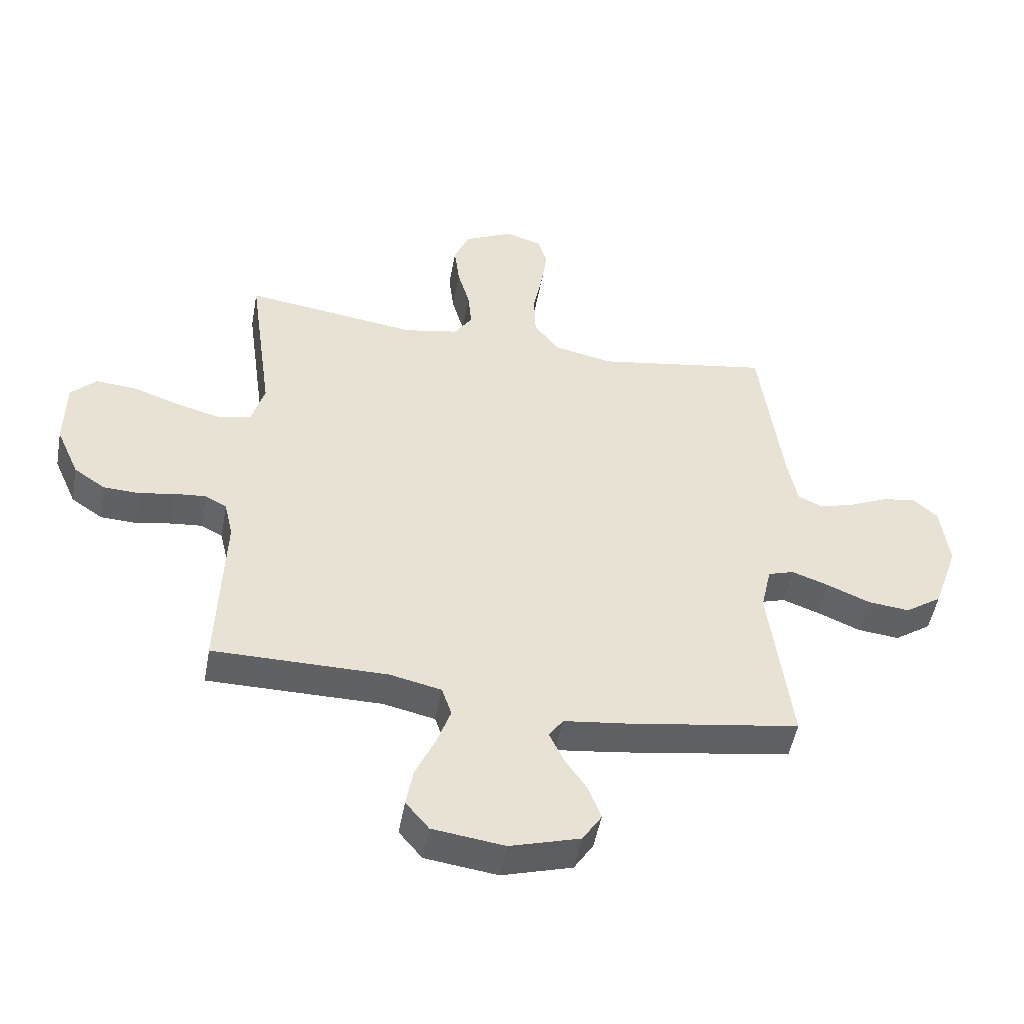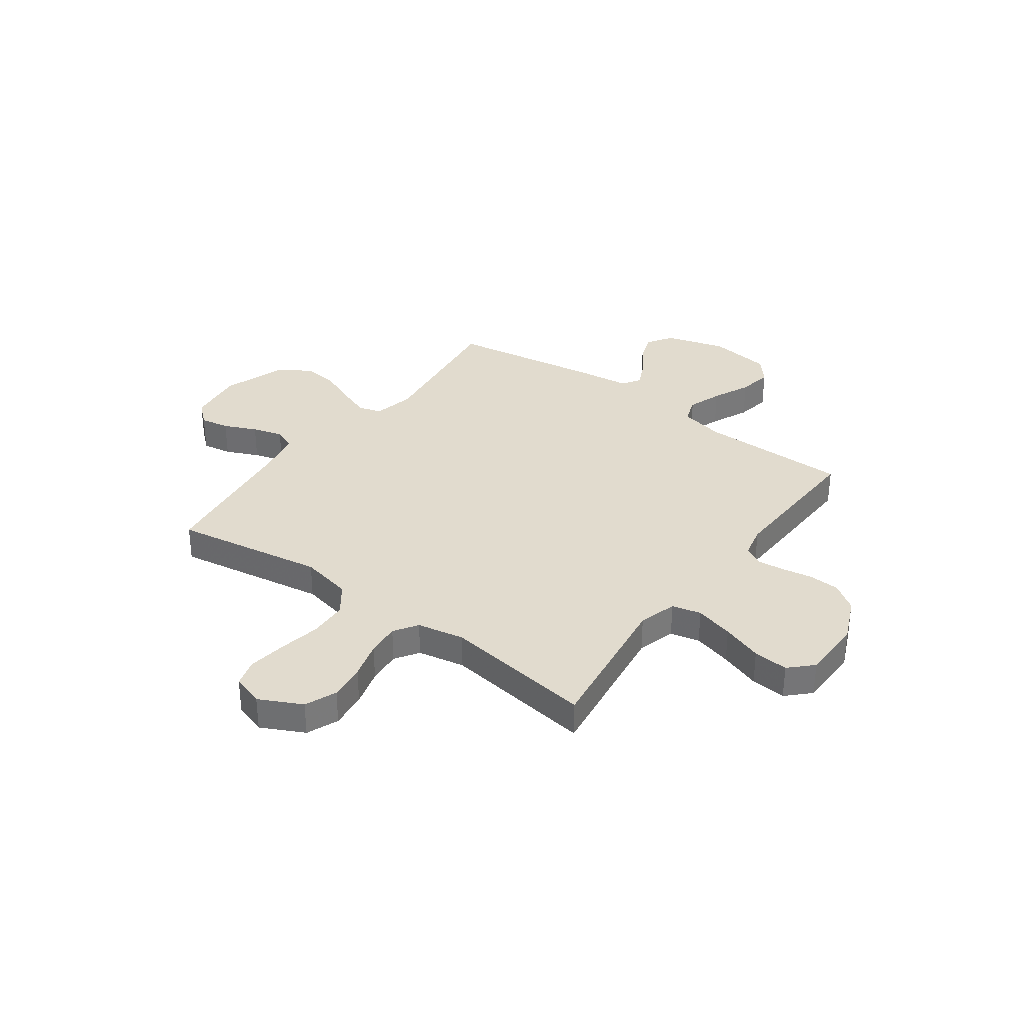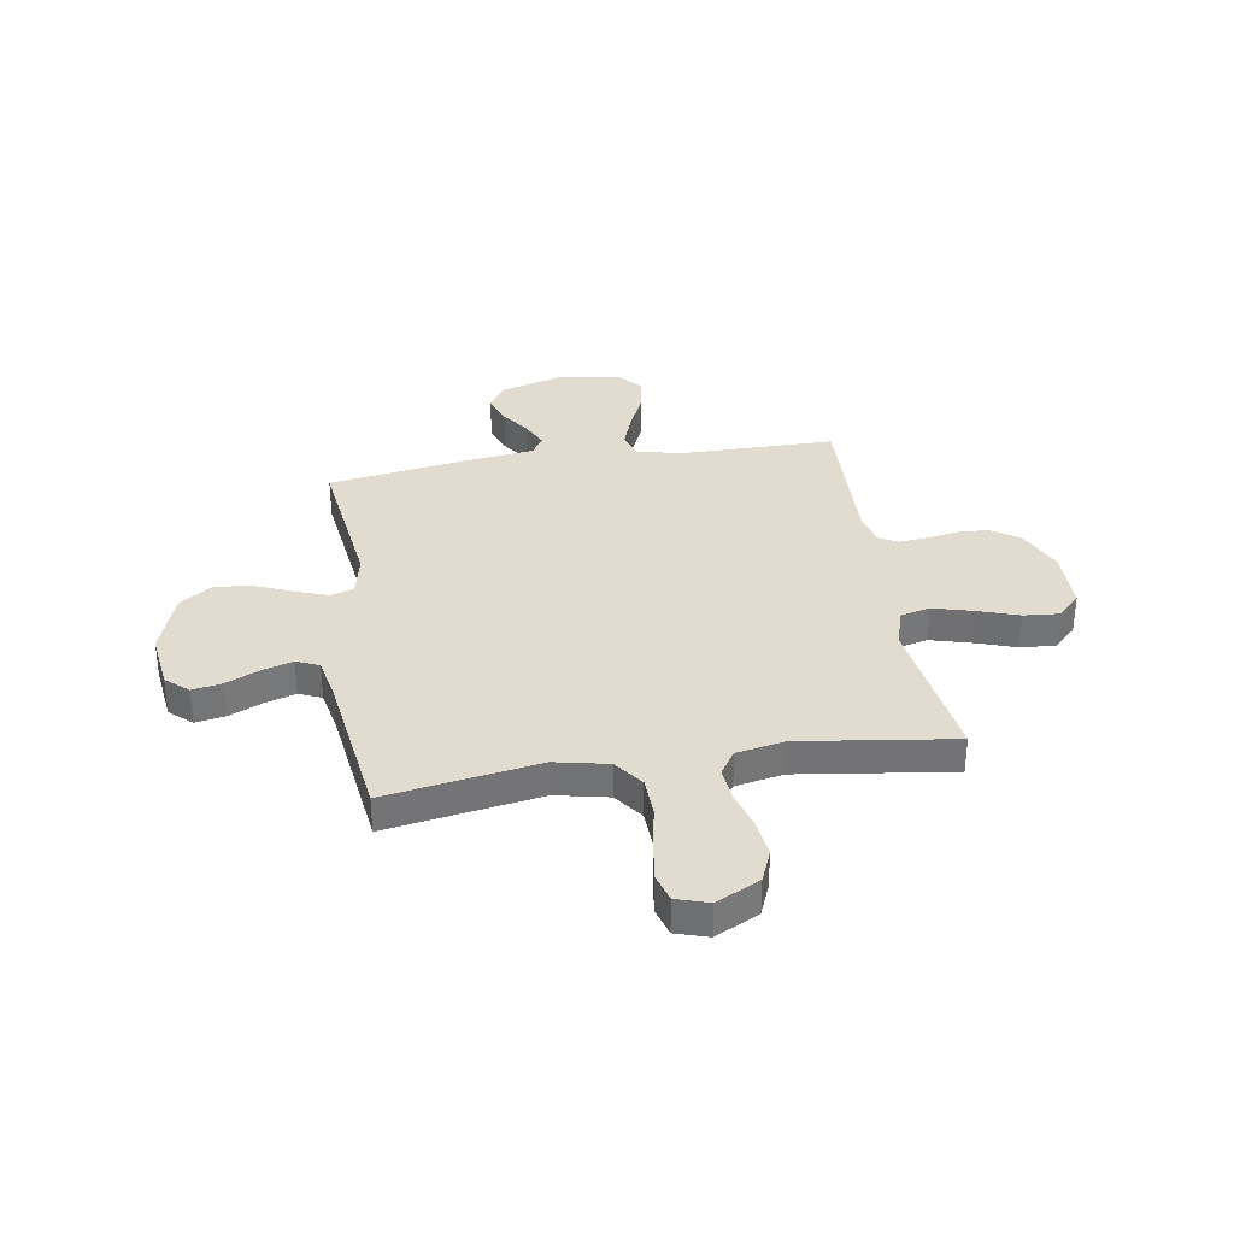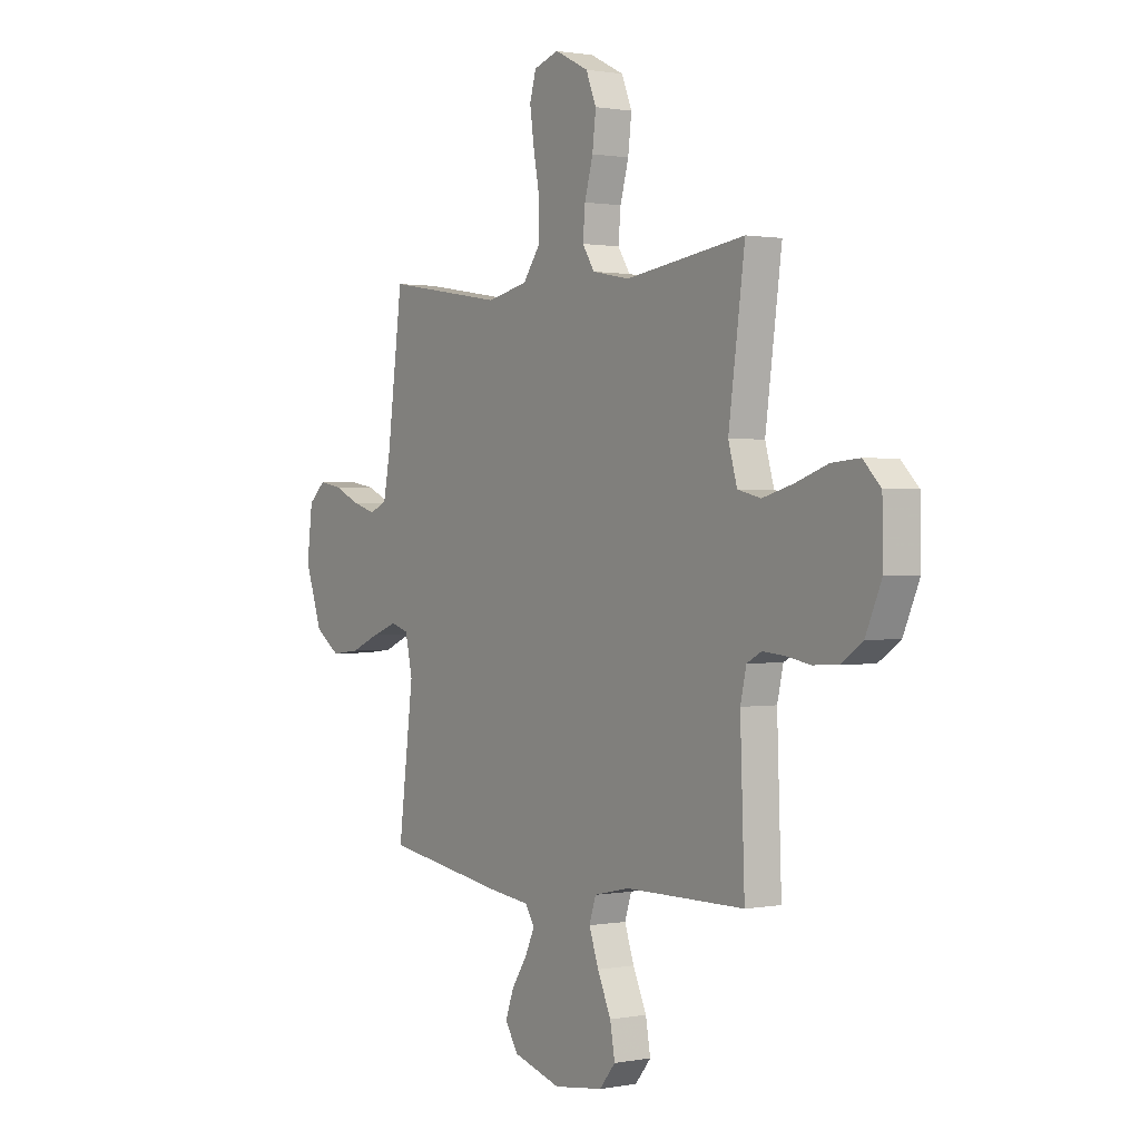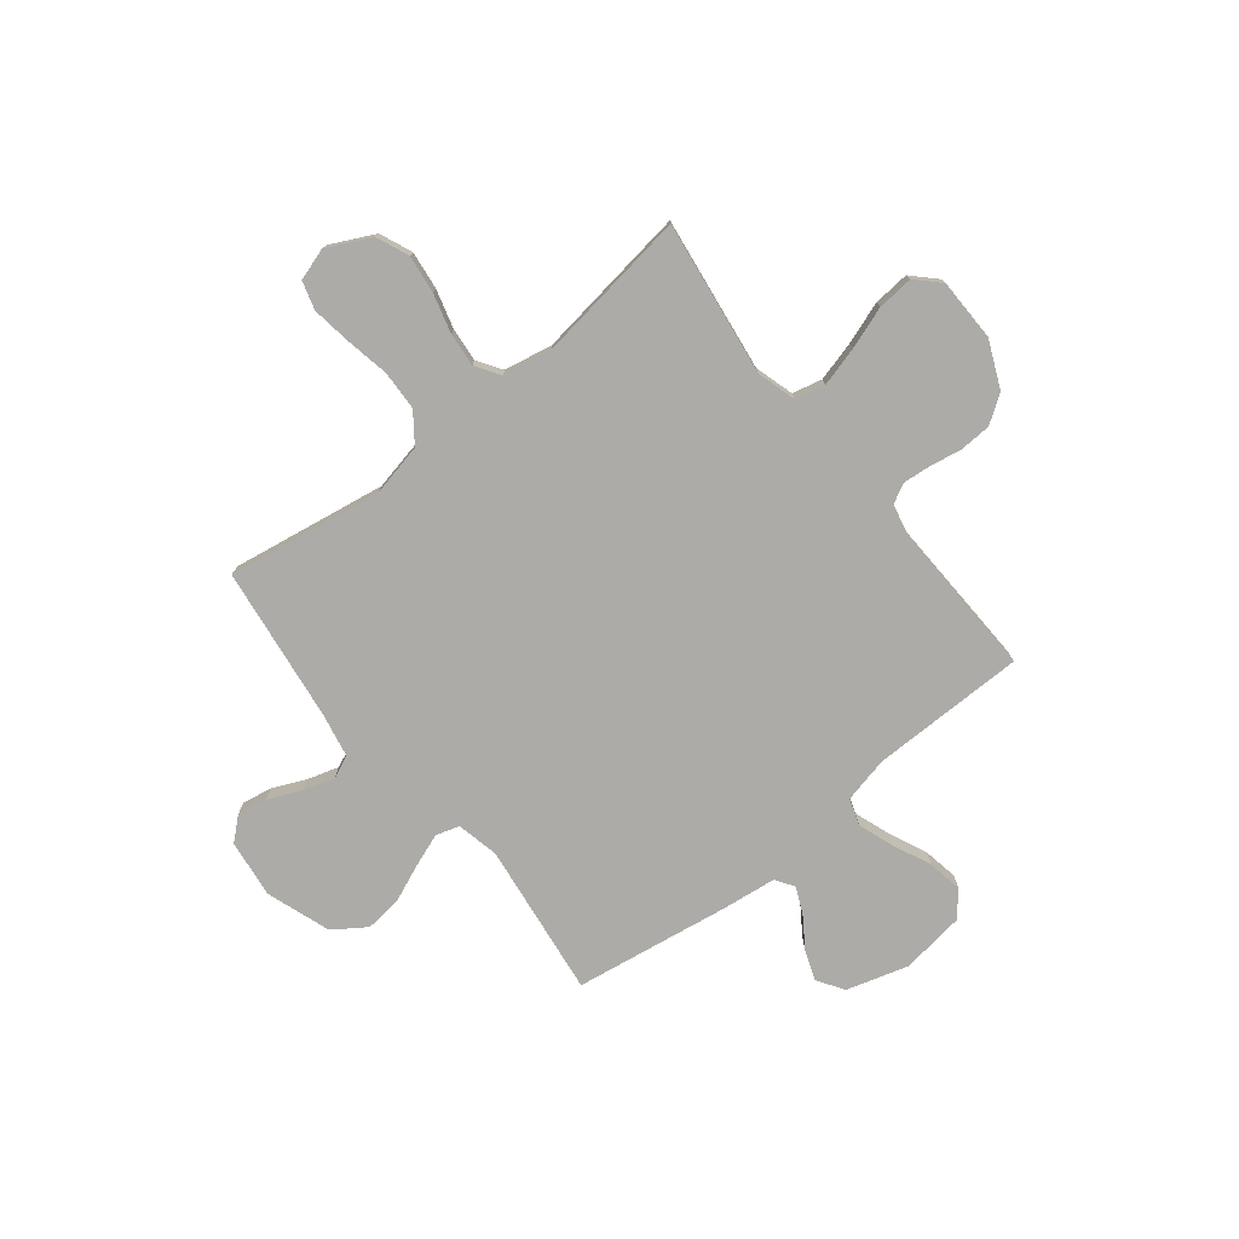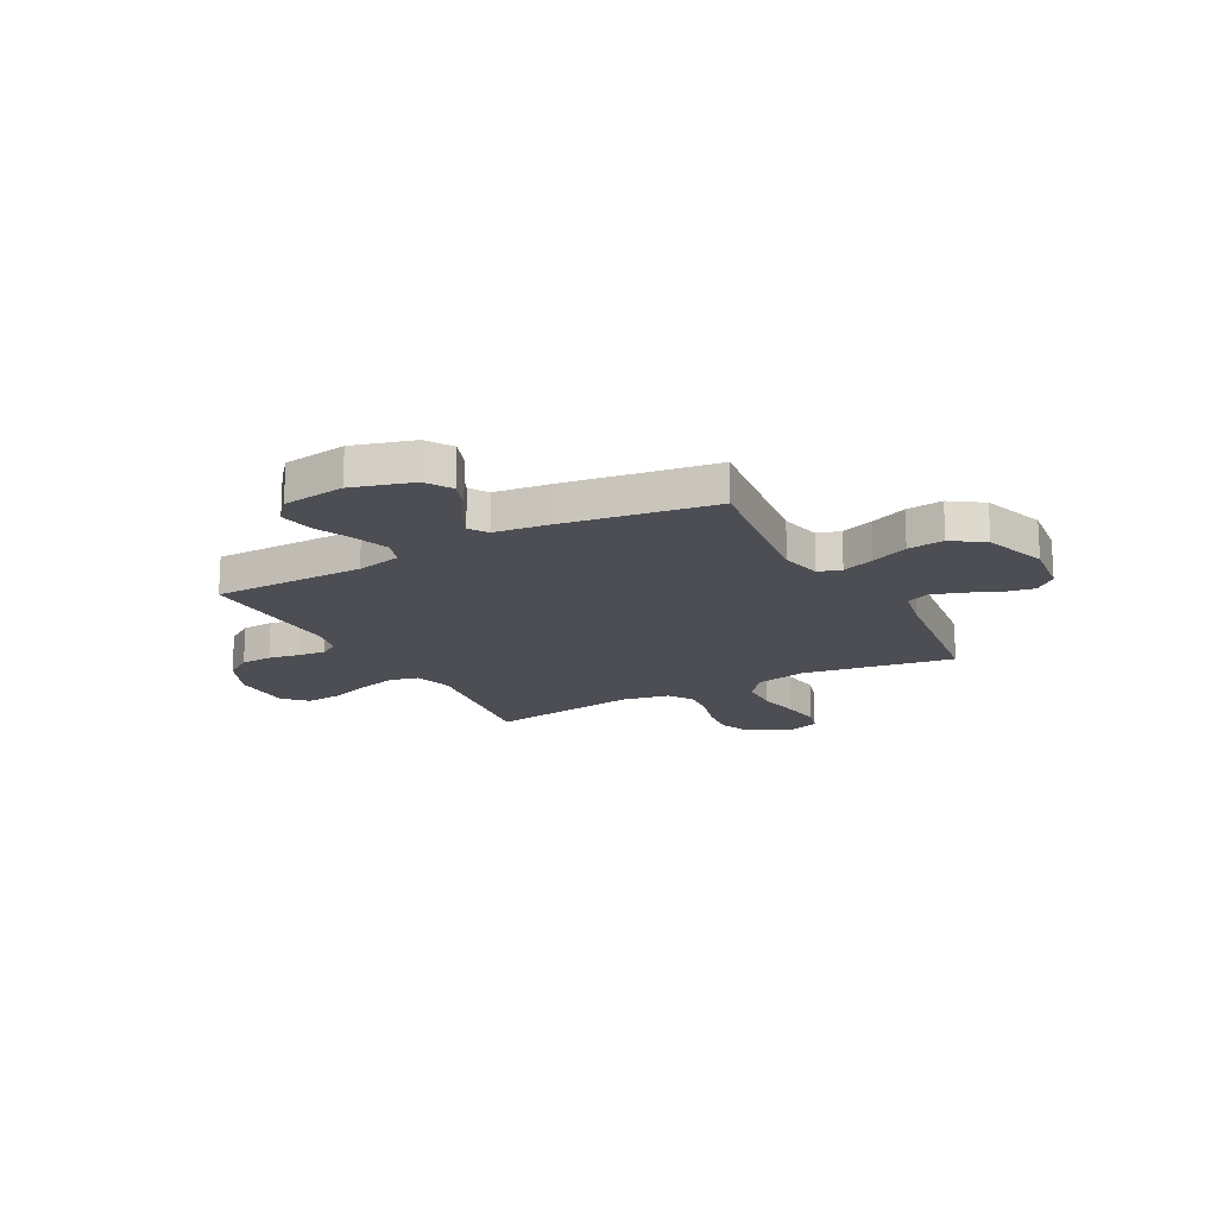
<metadata>
{"format":"obj","ext":"obj","renderer":"f3d","projection":"perspective","resolution":1024,"background":"white","views":[{"elev":-49.4,"azim":169.8,"up":"+Z"},{"elev":33.9,"azim":36.1,"up":"+Y"},{"elev":34.2,"azim":-9.2,"up":"+Y"},{"elev":0.9,"azim":55.8,"up":"+Z"},{"elev":-76.5,"azim":38.5,"up":"+Y"},{"elev":-17.4,"azim":-151.7,"up":"+Y"}]}
</metadata>
<code>
v -0.5 0.07 -0.5
v -0.462 0.07 -0.2
v -0.48 0.07 -0.119
v -0.525 0.07 -0.105
v -0.589 0.07 -0.128
v -0.662 0.07 -0.159
v -0.734 0.07 -0.167
v -0.797 0.07 -0.124
v -0.84 0.07 0
v -0.826 0.07 0.113
v -0.783 0.07 0.151
v -0.725 0.07 0.141
v -0.66 0.07 0.112
v -0.6 0.07 0.094
v -0.556 0.07 0.113
v -0.539 0.07 0.2
v -0.5 0.07 0.5
v -0.2 0.07 0.451
v -0.097 0.07 0.473
v -0.055 0.07 0.53
v -0.052 0.07 0.607
v -0.068 0.07 0.691
v -0.079 0.07 0.768
v -0.063 0.07 0.823
v 0 0.07 0.843
v 0.085 0.07 0.801
v 0.111 0.07 0.738
v 0.102 0.07 0.664
v 0.081 0.07 0.589
v 0.075 0.07 0.523
v 0.106 0.07 0.476
v 0.2 0.07 0.458
v 0.5 0.07 0.5
v 0.459 0.07 0.2
v 0.481 0.07 0.124
v 0.539 0.07 0.11
v 0.616 0.07 0.131
v 0.697 0.07 0.159
v 0.767 0.07 0.165
v 0.811 0.07 0.121
v 0.813 0.07 0
v 0.773 0.07 -0.091
v 0.719 0.07 -0.128
v 0.657 0.07 -0.131
v 0.595 0.07 -0.12
v 0.541 0.07 -0.115
v 0.504 0.07 -0.135
v 0.489 0.07 -0.2
v 0.5 0.07 -0.5
v 0.2 0.07 -0.502
v 0.111 0.07 -0.522
v 0.094 0.07 -0.573
v 0.118 0.07 -0.641
v 0.152 0.07 -0.716
v 0.164 0.07 -0.784
v 0.124 0.07 -0.832
v 0 0.07 -0.849
v -0.12 0.07 -0.814
v -0.153 0.07 -0.763
v -0.132 0.07 -0.705
v -0.093 0.07 -0.647
v -0.069 0.07 -0.595
v -0.093 0.07 -0.559
v -0.2 0.07 -0.546
v -0.5 0 -0.5
v -0.462 0 -0.2
v -0.48 0 -0.119
v -0.525 0 -0.105
v -0.589 0 -0.128
v -0.662 0 -0.159
v -0.734 0 -0.167
v -0.797 0 -0.124
v -0.84 0 0
v -0.826 0 0.113
v -0.783 0 0.151
v -0.725 0 0.141
v -0.66 0 0.112
v -0.6 0 0.094
v -0.556 0 0.113
v -0.539 0 0.2
v -0.5 0 0.5
v -0.2 0 0.451
v -0.097 0 0.473
v -0.055 0 0.53
v -0.052 0 0.607
v -0.068 0 0.691
v -0.079 0 0.768
v -0.063 0 0.823
v 0 0 0.843
v 0.085 0 0.801
v 0.111 0 0.738
v 0.102 0 0.664
v 0.081 0 0.589
v 0.075 0 0.523
v 0.106 0 0.476
v 0.2 0 0.458
v 0.5 0 0.5
v 0.459 0 0.2
v 0.481 0 0.124
v 0.539 0 0.11
v 0.616 0 0.131
v 0.697 0 0.159
v 0.767 0 0.165
v 0.811 0 0.121
v 0.813 0 0
v 0.773 0 -0.091
v 0.719 0 -0.128
v 0.657 0 -0.131
v 0.595 0 -0.12
v 0.541 0 -0.115
v 0.504 0 -0.135
v 0.489 0 -0.2
v 0.5 0 -0.5
v 0.2 0 -0.502
v 0.111 0 -0.522
v 0.094 0 -0.573
v 0.118 0 -0.641
v 0.152 0 -0.716
v 0.164 0 -0.784
v 0.124 0 -0.832
v 0 0 -0.849
v -0.12 0 -0.814
v -0.153 0 -0.763
v -0.132 0 -0.705
v -0.093 0 -0.647
v -0.069 0 -0.595
v -0.093 0 -0.559
v -0.2 0 -0.546
f 63 64 1 2
f 59 60 61
f 58 59 61
f 57 58 61
f 56 57 61
f 55 56 61
f 54 55 61
f 53 54 61
f 52 53 61 62
f 51 52 62 63
f 48 49 50
f 63 2 3
f 51 63 3
f 50 51 3
f 48 50 3
f 47 48 3
f 43 44 45
f 42 43 45
f 41 42 45
f 40 41 45
f 39 40 45
f 38 39 45
f 37 38 45
f 36 37 45 46
f 47 3 4
f 46 47 4
f 36 46 4
f 35 36 4
f 32 33 34
f 34 35 4
f 32 34 4
f 31 32 4
f 27 28 29
f 26 27 29
f 25 26 29
f 24 25 29
f 23 24 29
f 22 23 29
f 21 22 29
f 20 21 29 30
f 19 20 30 31
f 16 17 18
f 31 4 5
f 19 31 5
f 18 19 5
f 16 18 5
f 15 16 5
f 11 12 13
f 10 11 13
f 9 10 13
f 8 9 13
f 7 8 13
f 6 7 13
f 5 6 13
f 5 13 14
f 5 14 15
f 66 65 128 127
f 125 124 123
f 125 123 122
f 125 122 121
f 125 121 120
f 125 120 119
f 125 119 118
f 125 118 117
f 126 125 117 116
f 127 126 116 115
f 114 113 112
f 67 66 127
f 67 127 115
f 67 115 114
f 67 114 112
f 67 112 111
f 109 108 107
f 109 107 106
f 109 106 105
f 109 105 104
f 109 104 103
f 109 103 102
f 109 102 101
f 110 109 101 100
f 68 67 111
f 68 111 110
f 68 110 100
f 68 100 99
f 98 97 96
f 68 99 98
f 68 98 96
f 68 96 95
f 93 92 91
f 93 91 90
f 93 90 89
f 93 89 88
f 93 88 87
f 93 87 86
f 93 86 85
f 94 93 85 84
f 95 94 84 83
f 82 81 80
f 69 68 95
f 69 95 83
f 69 83 82
f 69 82 80
f 69 80 79
f 77 76 75
f 77 75 74
f 77 74 73
f 77 73 72
f 77 72 71
f 77 71 70
f 77 70 69
f 78 77 69
f 79 78 69
f 1 65 66 2
f 2 66 67 3
f 3 67 68 4
f 4 68 69 5
f 5 69 70 6
f 6 70 71 7
f 7 71 72 8
f 8 72 73 9
f 9 73 74 10
f 10 74 75 11
f 11 75 76 12
f 12 76 77 13
f 13 77 78 14
f 14 78 79 15
f 15 79 80 16
f 16 80 81 17
f 17 81 82 18
f 18 82 83 19
f 19 83 84 20
f 20 84 85 21
f 21 85 86 22
f 22 86 87 23
f 23 87 88 24
f 24 88 89 25
f 25 89 90 26
f 26 90 91 27
f 27 91 92 28
f 28 92 93 29
f 29 93 94 30
f 30 94 95 31
f 31 95 96 32
f 32 96 97 33
f 33 97 98 34
f 34 98 99 35
f 35 99 100 36
f 36 100 101 37
f 37 101 102 38
f 38 102 103 39
f 39 103 104 40
f 40 104 105 41
f 41 105 106 42
f 42 106 107 43
f 43 107 108 44
f 44 108 109 45
f 45 109 110 46
f 46 110 111 47
f 47 111 112 48
f 48 112 113 49
f 49 113 114 50
f 50 114 115 51
f 51 115 116 52
f 52 116 117 53
f 53 117 118 54
f 54 118 119 55
f 55 119 120 56
f 56 120 121 57
f 57 121 122 58
f 58 122 123 59
f 59 123 124 60
f 60 124 125 61
f 61 125 126 62
f 62 126 127 63
f 63 127 128 64
f 64 128 65 1

</code>
